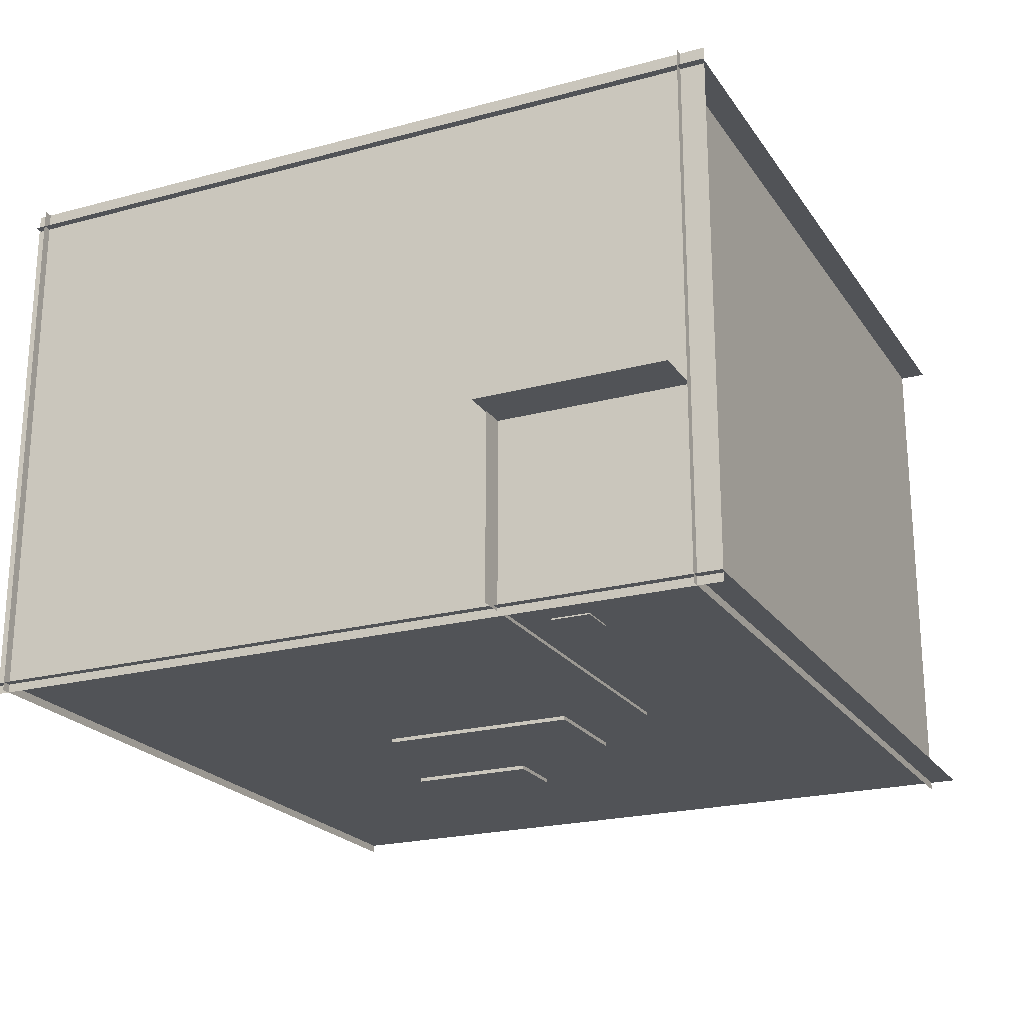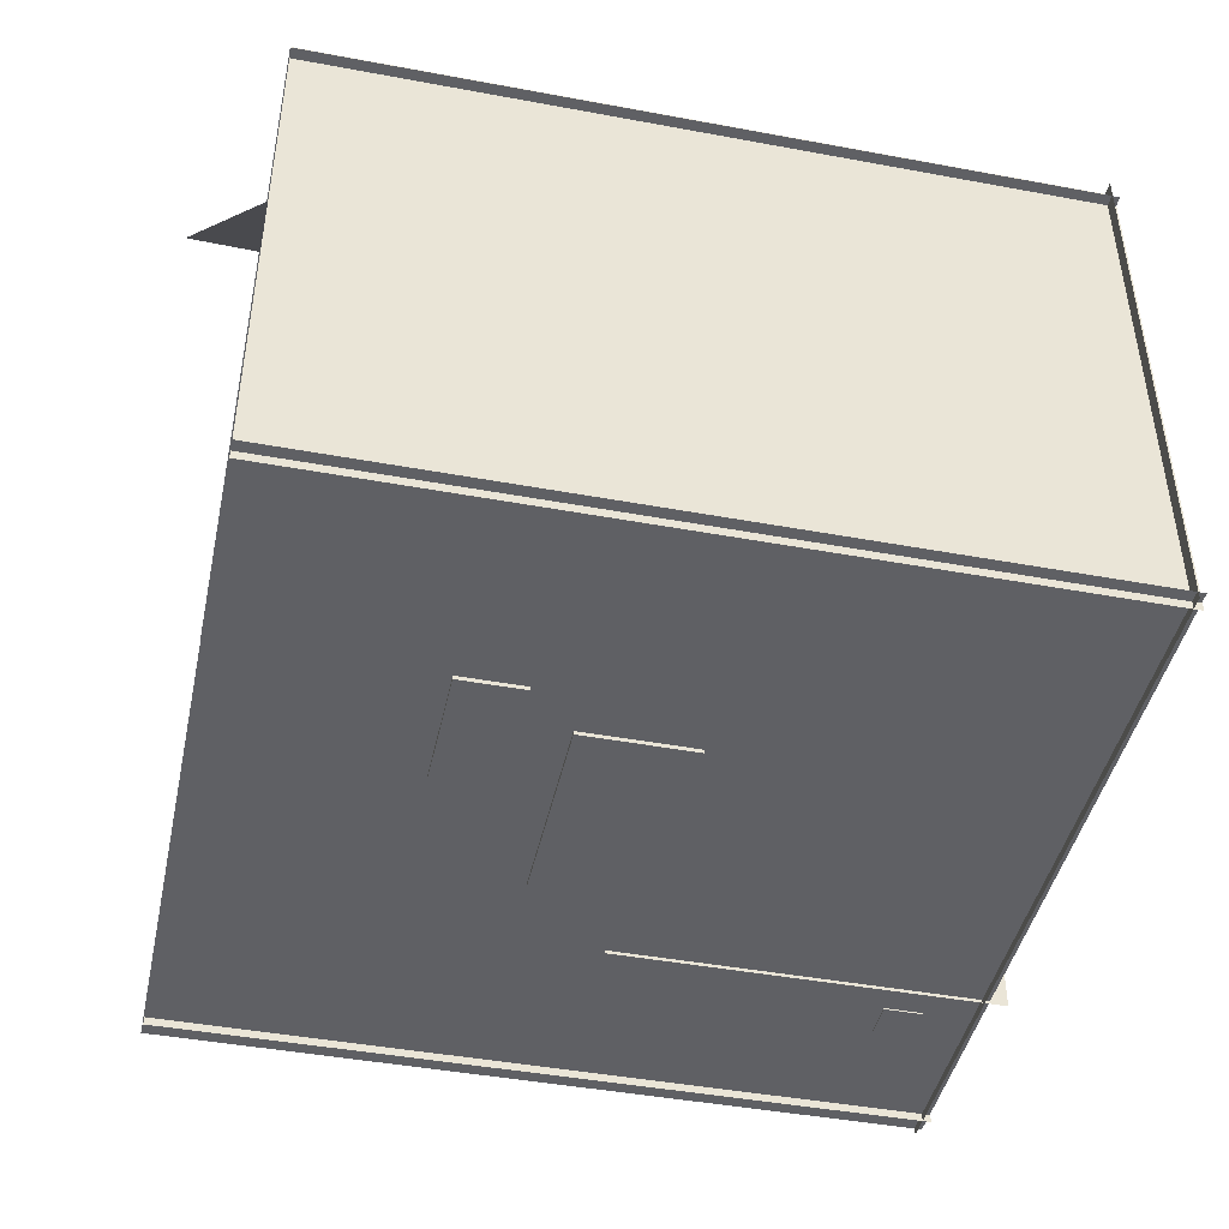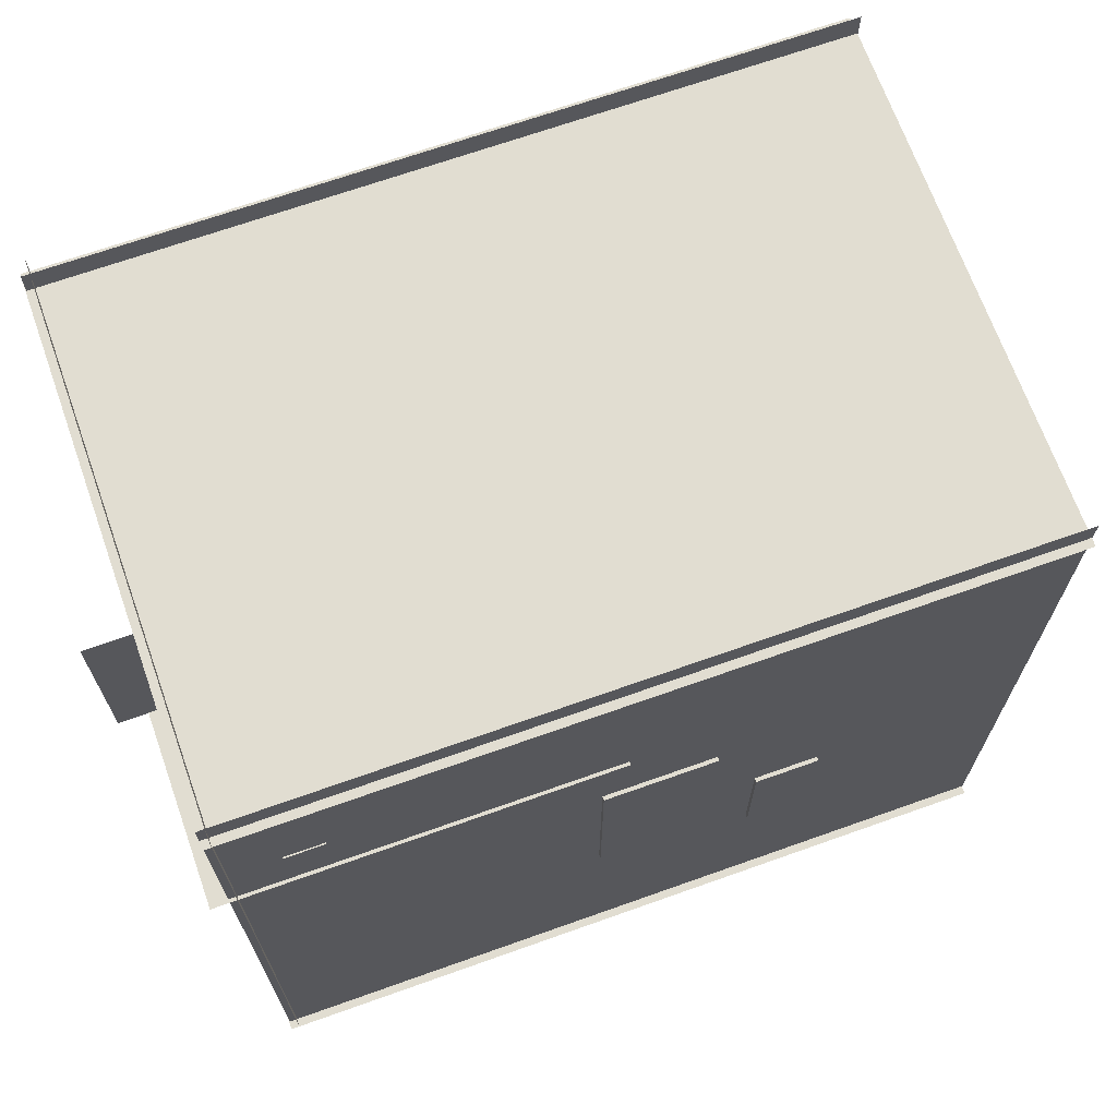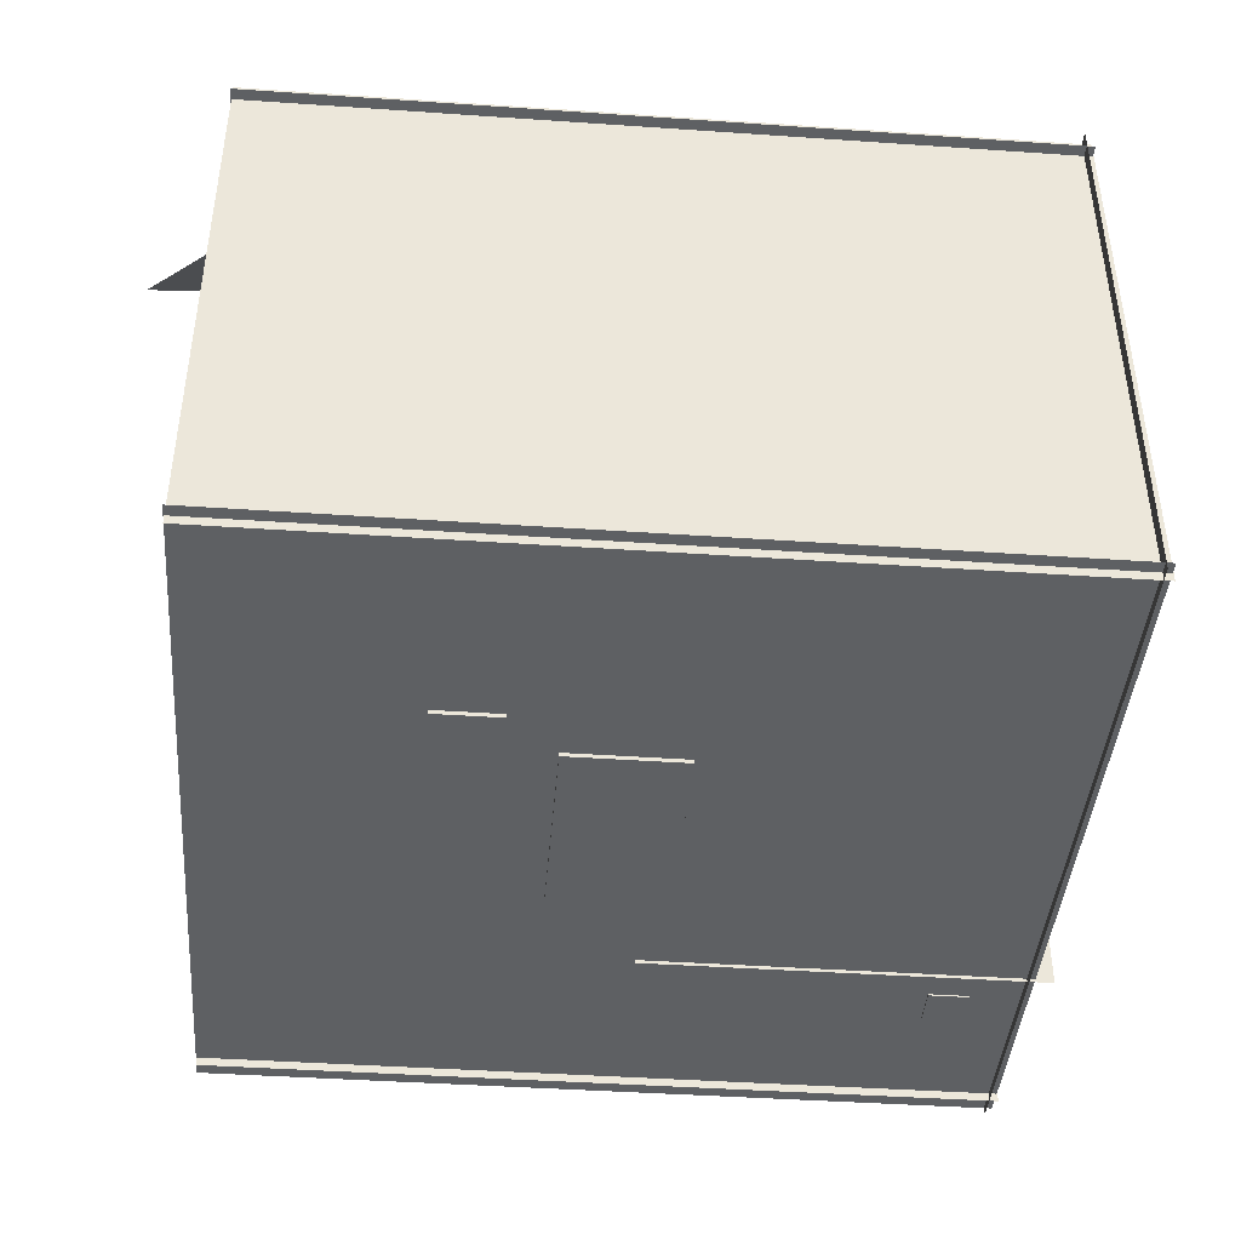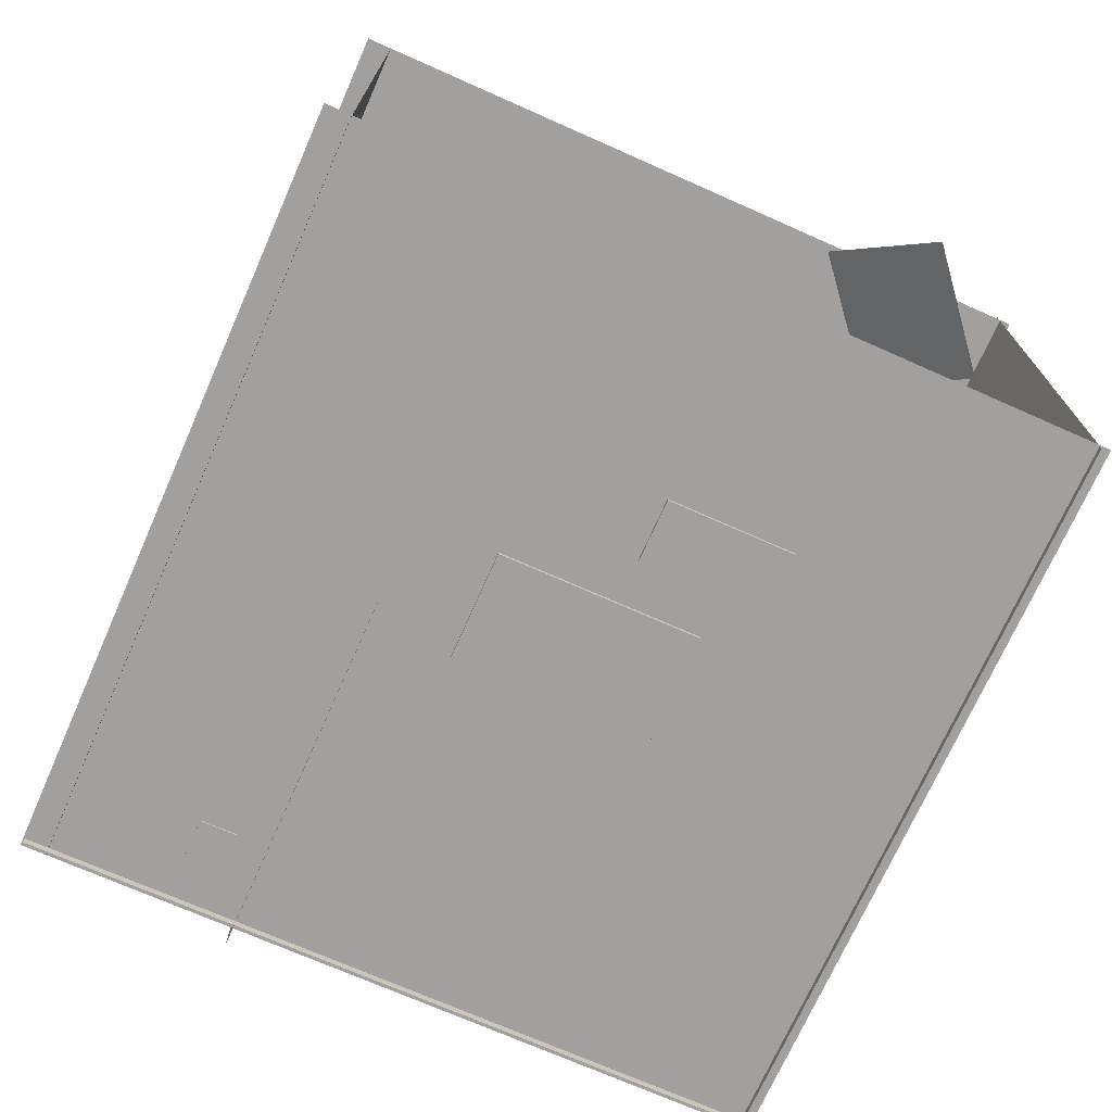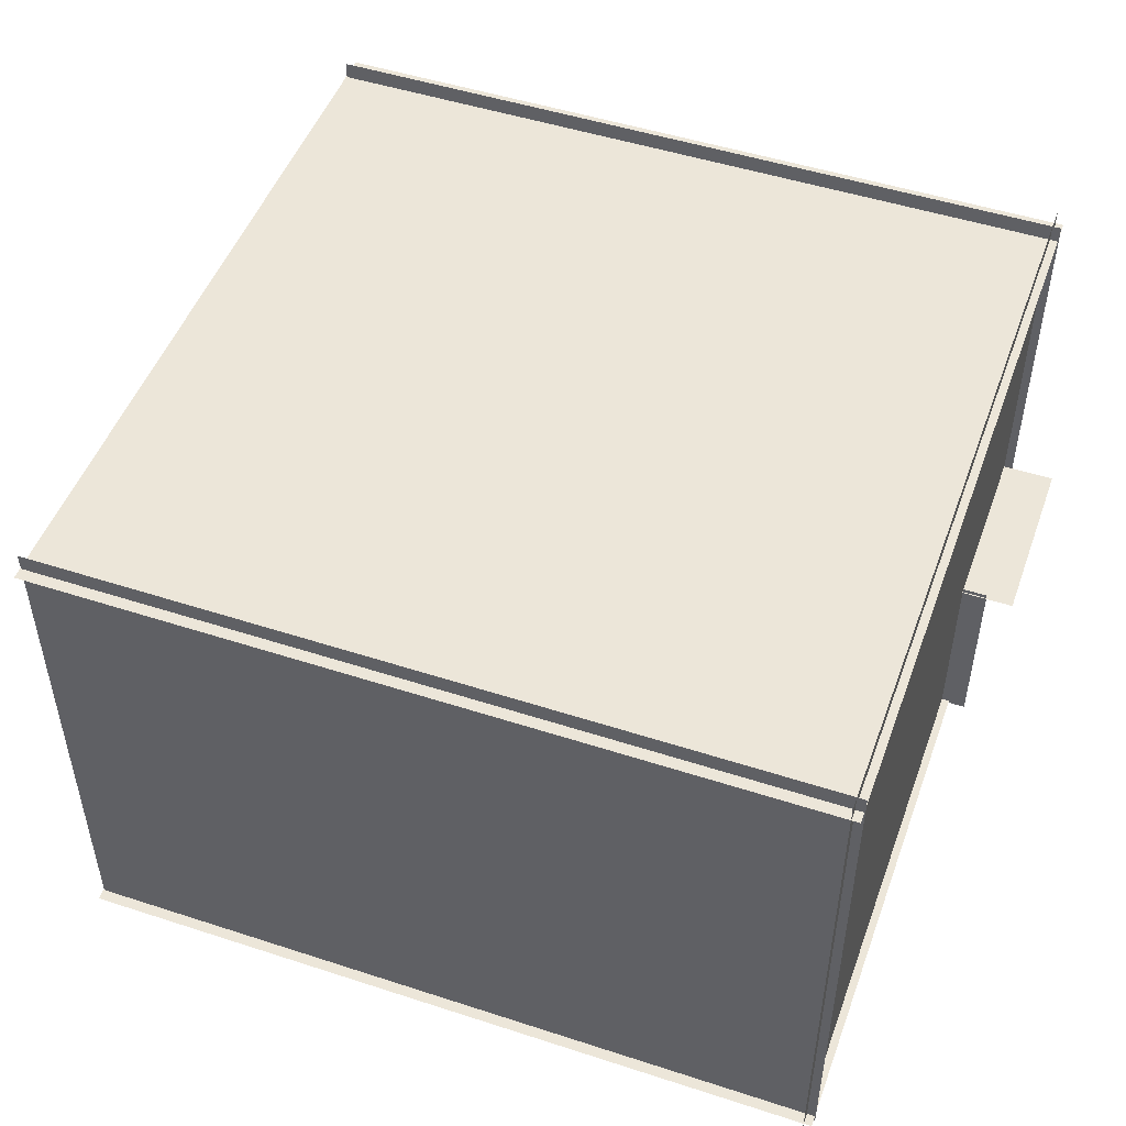
<metadata>
{"format":"obj","ext":"obj","renderer":"f3d","projection":"perspective","resolution":1024,"background":"white","views":[{"elev":-21.9,"azim":-64.8,"up":"+Y"},{"elev":-44.4,"azim":167.8,"up":"+Y"},{"elev":68.7,"azim":-19.6,"up":"+Z"},{"elev":-42.6,"azim":175.3,"up":"+Y"},{"elev":-71.8,"azim":66.1,"up":"+Y"},{"elev":49.4,"azim":-160.2,"up":"+Y"}]}
</metadata>
<code>
o Hidden_Cube
v -17.12 -0.07227 12.3
v -17.12 -0.07227 10.3
v -15.12 -0.07227 10.3
v -15.12 -0.07227 12.3
v -17.12 1.928 12.3
v -17.12 1.928 10.3
v -15.12 1.928 10.3
v -15.12 1.928 12.3
f 5 6 2 1
f 6 7 3 2
f 7 8 4 3
f 8 5 1 4
f 1 2 3 4
f 8 7 6 5
o Plane.006_Plane.004
v -2.369 9.609 18.59
v -22.37 9.609 18.59
v -2.369 9.609 8.592
v -22.37 9.609 8.592
f 10 9 11 12
o Plane.003
v -0.9087 -0.1706 8.658
v -20.91 -0.1706 8.658
v -0.9087 9.829 8.658
v -20.91 9.829 8.658
f 14 13 15 16
o Plane.005_Plane.002
v -20.04 -0.4297 -19.41
v -20.04 27.72 -19.41
v 19.96 -0.4297 -19.41
v 19.96 27.72 -19.41
f 18 17 19 20
o LeftWall_Plane.002
v 19.96 -0.4297 18.65
v 19.96 27.72 18.65
v -20.04 -0.4297 18.65
v -20.04 27.72 18.65
f 22 21 23 24
o Plane.002
v -19.59 -0.4297 19.91
v -19.59 27.72 19.91
v -19.59 -0.4297 -20.09
v -19.59 27.72 -20.09
f 26 25 27 28
o Plane_Plane.001
v 20 26.82 20
v -20 26.82 20
v 20 26.82 -20
v -20 26.82 -20
f 30 29 31 32
o Floor_Plane
v 20 0 20
v -20 0 20
v 20 0 -20
v -20 0 -20
f 34 33 35 36
o Cube.003_Cabinet
v -2.151 -0.2024 4.352
v -2.151 -0.2024 -6.263
v 3.663 -0.2024 -6.263
v 3.663 -0.2024 4.352
v -2.151 4.612 4.352
v -2.151 4.612 -6.263
v 3.663 4.612 -6.263
v 3.663 4.612 4.352
v -2.151 4.612 0.2396
v -2.151 -0.2024 0.2396
v 3.663 4.612 0.2396
v 3.663 -0.2024 0.2396
v -2.151 4.612 -3.294
v 3.663 -0.2024 -3.294
v -2.151 -0.2024 -3.294
v 3.663 4.612 -3.294
f 49 42 38 51
f 42 43 39 38
f 47 44 40 48
f 44 41 37 40
f 51 38 39 50
f 52 43 42 49
f 41 45 46 37
f 52 47 48 50
f 37 46 48 40
f 44 47 45 41
f 45 49 51 46
f 46 51 50 48
f 47 52 49 45
f 43 52 50 39
o Cube.002_Marble-Top
v -2.26 4.638 4.366
v -2.26 4.638 -6.267
v 3.74 4.638 -6.267
v 3.74 4.638 4.366
v -2.26 4.788 4.366
v -2.26 4.788 -6.267
v 3.74 4.788 -6.267
v 3.74 4.788 4.366
f 57 58 54 53
f 58 59 55 54
f 59 60 56 55
f 60 57 53 56
f 53 54 55 56
f 60 59 58 57
o Cube.001_Board
v 6.388 3.972 -5.636
v 8.007 3.972 -6.811
v 9.769 3.972 -4.383
v 8.15 3.972 -3.208
v 6.388 4.072 -5.636
v 8.007 4.072 -6.811
v 9.769 4.072 -4.383
v 8.15 4.072 -3.208
f 65 66 62 61
f 66 67 63 62
f 67 68 64 63
f 68 65 61 64
f 61 62 63 64
f 68 67 66 65
o Cube_Table
v 6.021 0.6306 -1.912
v 9.356 0.6306 -8.618
v 6.021 0.6306 -8.618
v 9.356 0.6306 -1.912
v 5.981 3.969 -0.6634
v 5.981 3.969 -8.663
v 9.981 3.969 -8.663
v 9.981 3.969 -0.6634
v 5.981 3.761 -0.6634
v 5.981 3.761 -8.663
v 9.981 3.761 -8.663
v 9.981 3.761 -0.6634
v 5.981 2.368 -8.663
v 9.981 2.368 -8.663
v 9.981 2.368 -0.6634
v 5.981 2.368 -0.6634
v 5.981 2.15 -8.663
v 9.981 2.15 -8.663
v 9.981 2.15 -0.6634
v 5.981 2.15 -0.6634
v 5.981 0.8369 -8.663
v 9.981 0.8369 -8.663
v 9.981 0.8369 -0.6634
v 5.981 0.8369 -0.6634
v 5.981 0.6306 -8.663
v 9.981 0.6306 -8.663
v 9.981 0.6306 -0.6634
v 5.981 0.6306 -0.6634
v 6.021 -0.2083 -1.912
v 9.356 -0.2083 -8.618
v 6.021 -0.2083 -8.618
v 9.356 -0.2083 -1.912
v 6.149 2.15 -8.417
v 8.688 2.15 -8.417
v 8.688 2.15 -3.067
v 6.149 2.15 -3.067
v 6.149 0.8369 -8.417
v 8.688 0.8369 -8.417
v 8.688 0.8369 -3.067
v 6.149 0.8369 -3.067
v 6.149 3.761 -3.067
v 6.149 3.761 -8.417
v 8.688 3.761 -8.417
v 8.688 3.761 -3.067
v 6.149 2.368 -8.417
v 8.688 2.368 -8.417
v 8.688 2.368 -3.067
v 6.149 2.368 -3.067
f 72 69 97 100
f 95 96 69 72
f 96 93 71 69
f 93 94 70 71
f 94 95 72 70
f 76 75 74 73
f 73 74 78 77
f 74 75 79 78
f 75 76 80 79
f 76 73 77 80
f 81 84 116 113
f 82 81 113 114
f 83 82 114 115
f 84 83 115 116
f 84 81 85 88
f 81 82 86 85
f 82 83 87 86
f 83 84 88 87
f 89 92 108 105
f 90 89 105 106
f 91 90 106 107
f 92 91 107 108
f 92 89 93 96
f 89 90 94 93
f 90 91 95 94
f 91 92 96 95
f 69 71 99 97
f 71 70 98 99
f 70 72 100 98
f 104 101 105 108
f 101 102 106 105
f 102 103 107 106
f 103 104 108 107
f 87 88 104 103
f 86 87 103 102
f 85 86 102 101
f 88 85 101 104
f 109 110 113 116
f 110 111 114 113
f 111 112 115 114
f 112 109 116 115
f 80 77 109 112
f 79 80 112 111
f 78 79 111 110
f 77 78 110 109
f 100 97 99 98
o Plane.001_Light1
v 19.65 26.2 -8.471
v 13.52 26.2 -13.61
v 23.39 20.71 -12.93
v 17.26 20.71 -18.07
f 118 117 119 120

</code>
